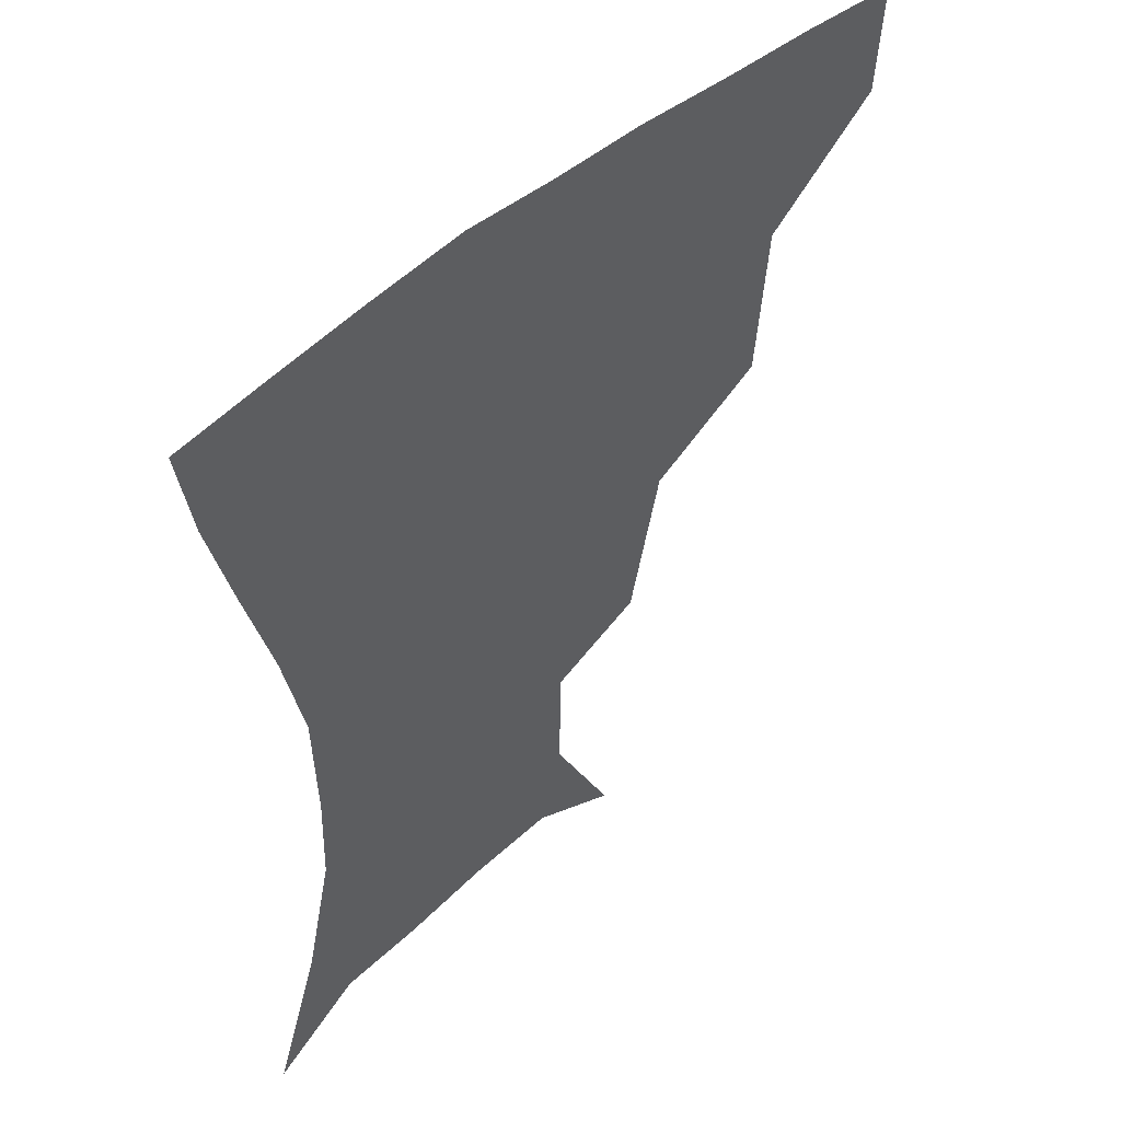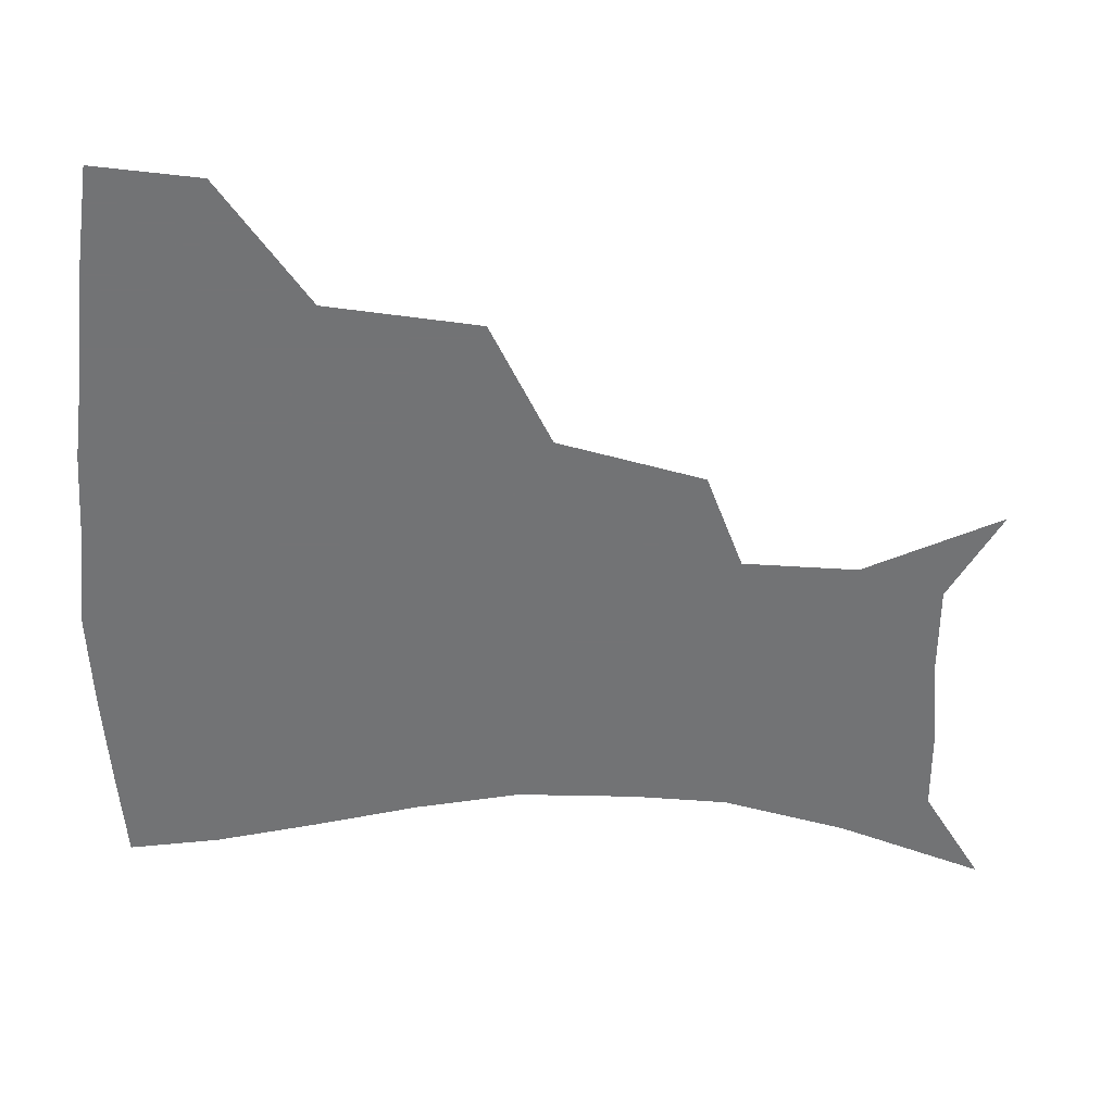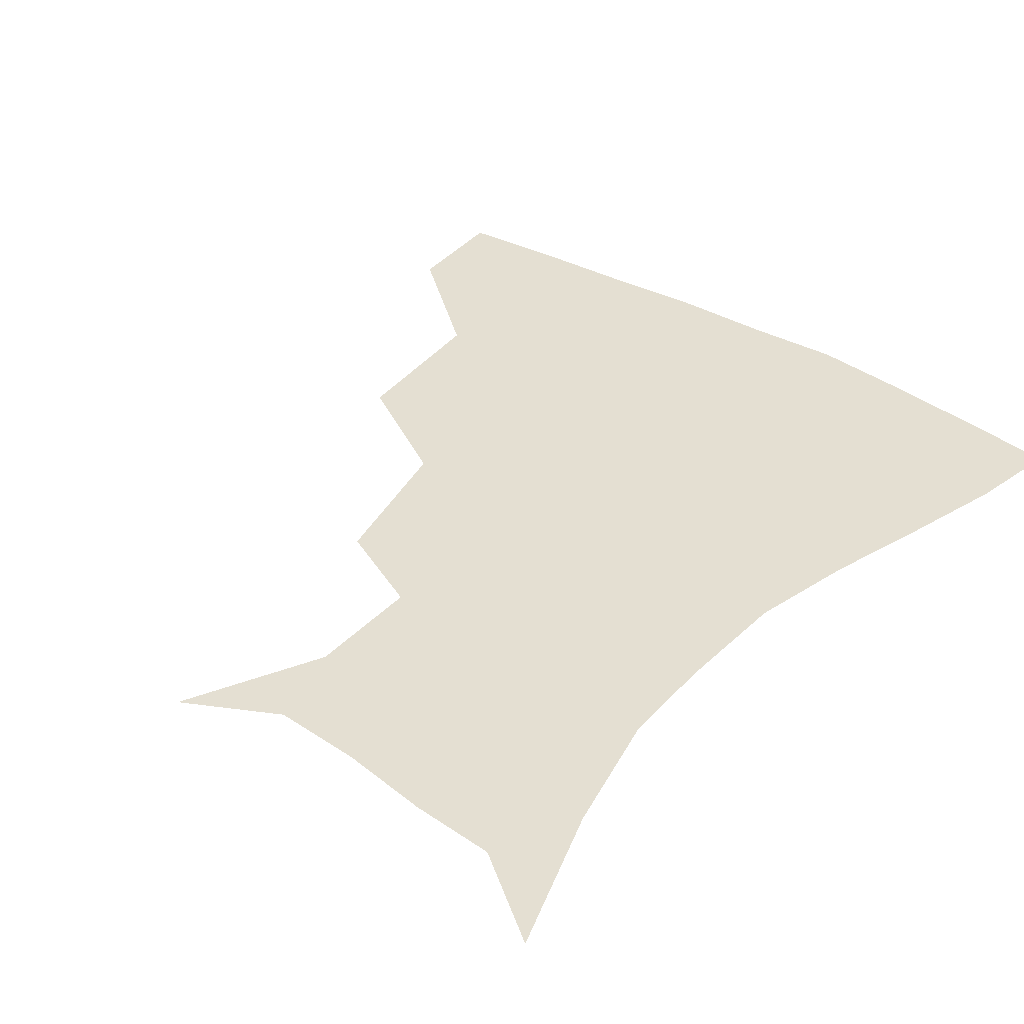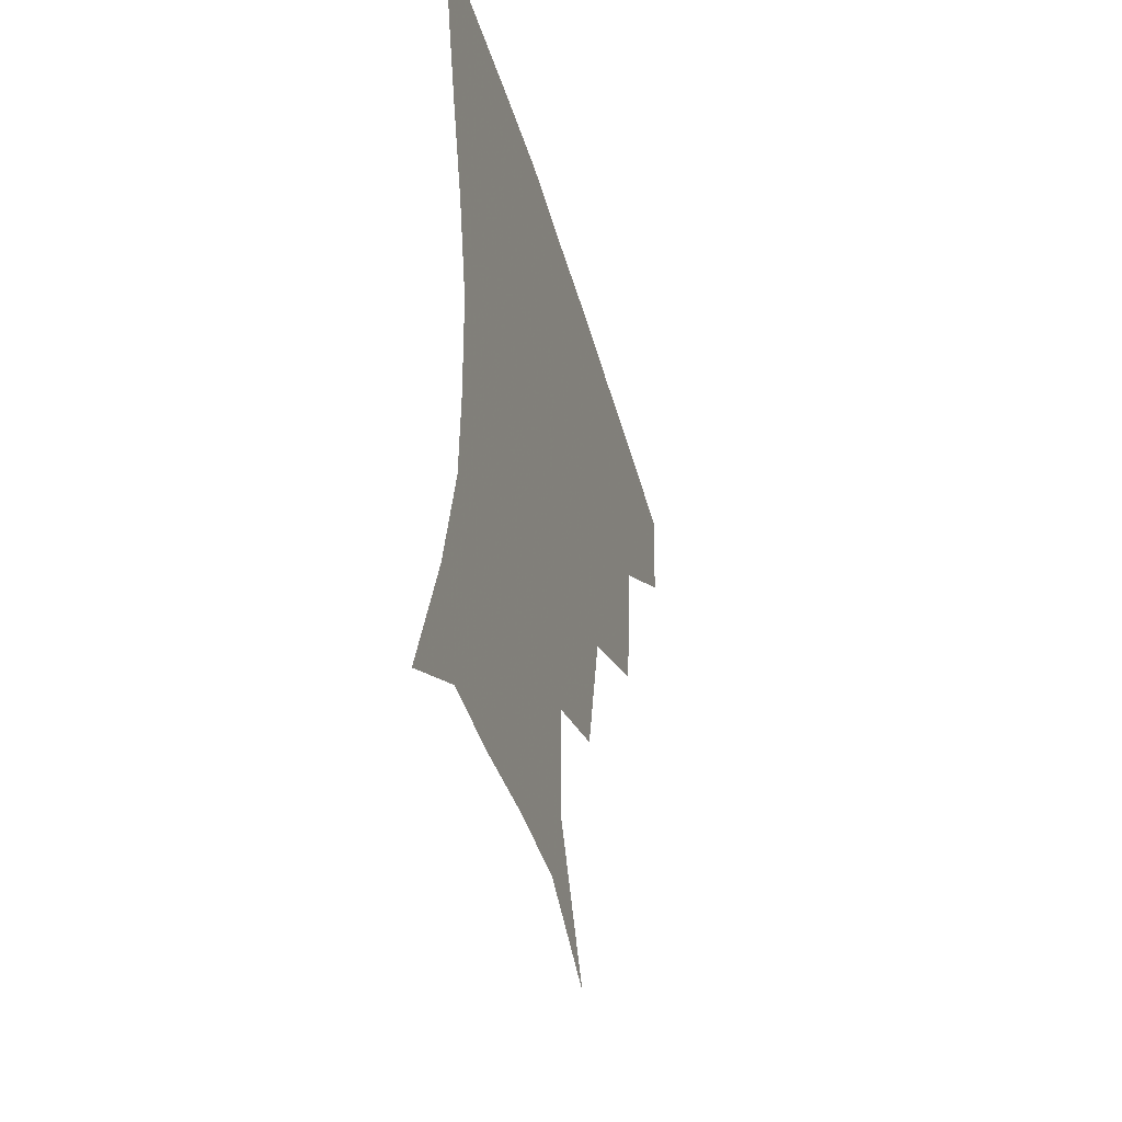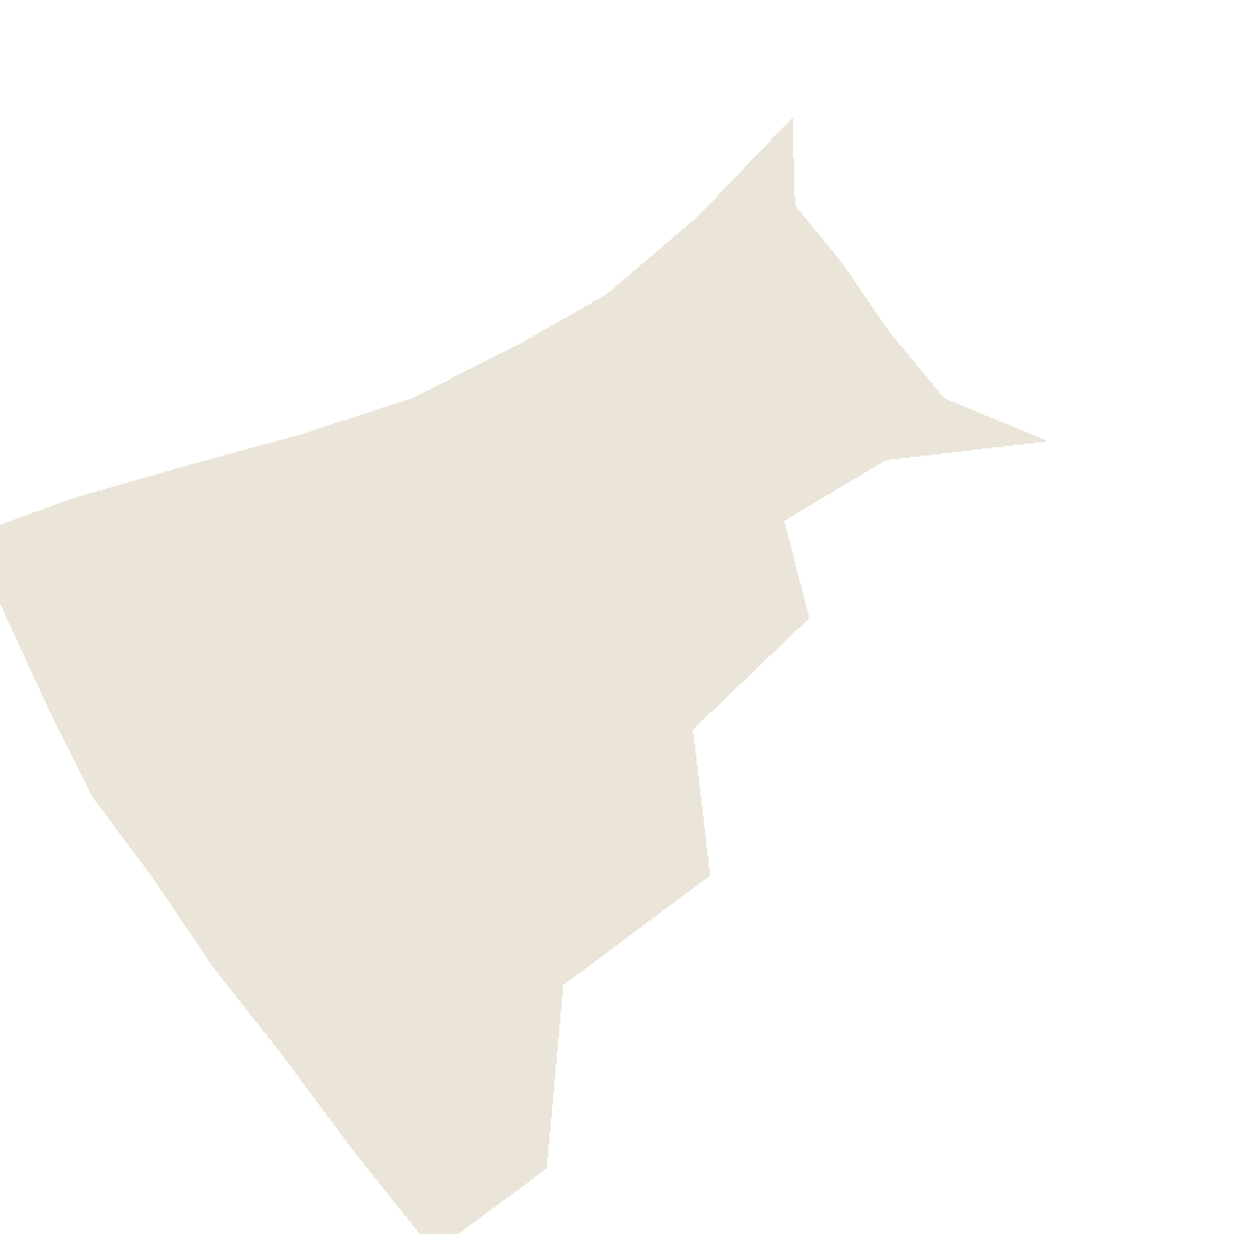
<metadata>
{"format":"obj","ext":"obj","renderer":"f3d","projection":"perspective","resolution":1024,"background":"white","views":[{"elev":49.2,"azim":135.7,"up":"+Y"},{"elev":-55.9,"azim":-92.8,"up":"+Z"},{"elev":37.2,"azim":38.2,"up":"+Z"},{"elev":-44.7,"azim":105.6,"up":"+Y"},{"elev":58.9,"azim":-124.0,"up":"+Z"}]}
</metadata>
<code>
v 454.6 355.2 0
v 452.3 387.5 0
v 495.1 280.1 0
v 491 326.5 0
v 486.8 359.3 0
v 483.3 390.4 0
v 541.7 215.7 0
v 531.4 260.1 0
v 524.2 301.3 0
v 520.3 333.8 0
v 516.6 362.5 0
v 513.8 392.2 0
v 550.7 128.3 0
v 570.6 168.9 0
v 570 203.3 0
v 559.8 236.3 0
v 553.5 275.3 0
v 550.9 309.9 0
v 548.4 337.6 0
v 545.7 364.9 0
v 543 394.6 0
v 578 143 0
v 589.2 181 0
v 585.6 214.6 0
v 580.1 248.9 0
v 577 282.7 0
v 576.6 314.1 0
v 576 339.6 0
v 575.2 365.6 0
v 572.2 395.2 0
v 604.6 141.9 0
v 606.9 181 0
v 602.9 221 0
v 600.6 254.4 0
v 600.4 285.5 0
v 601.3 314.3 0
v 602.6 340.4 0
v 603 366 0
v 600.3 396.8 0
v 631.4 138.3 0
v 624.8 184.8 0
v 620.7 222.4 0
v 620.3 253.9 0
v 622.2 284.8 0
v 625.2 313.2 0
v 628.2 339 0
v 631 365 0
v 630.1 394 0
v 656.7 136.9 0
v 644.1 180.6 0
v 639 216.4 0
v 639.4 246.1 0
v 642.1 277.5 0
v 647.1 308.8 0
v 653 336.4 0
v 657.7 363.1 0
v 660 390.4 0
v 684.1 118 0
v 669 162.5 0
v 660.3 200.1 0
v 659.4 229 0
v 660.3 264.8 0
v 667 296.4 0
v 675.6 328.4 0
v 683.4 358.9 0
v 688 386.6 0
v 721 391 0
f 4 5 1
f 1 5 2
f 5 6 2
f 8 9 3
f 3 9 4
f 9 10 4
f 4 10 5
f 10 11 5
f 5 11 6
f 11 12 6
f 15 16 7
f 7 16 8
f 16 17 8
f 8 17 9
f 17 18 9
f 9 18 10
f 18 19 10
f 10 19 11
f 19 20 11
f 11 20 12
f 20 21 12
f 13 22 14
f 22 23 14
f 14 23 15
f 23 24 15
f 15 24 16
f 24 25 16
f 16 25 17
f 25 26 17
f 17 26 18
f 26 27 18
f 18 27 19
f 27 28 19
f 19 28 20
f 28 29 20
f 20 29 21
f 29 30 21
f 22 31 23
f 31 32 23
f 23 32 24
f 32 33 24
f 24 33 25
f 33 34 25
f 25 34 26
f 34 35 26
f 26 35 27
f 35 36 27
f 27 36 28
f 36 37 28
f 28 37 29
f 37 38 29
f 29 38 30
f 38 39 30
f 31 40 32
f 40 41 32
f 32 41 33
f 41 42 33
f 33 42 34
f 42 43 34
f 34 43 35
f 43 44 35
f 35 44 36
f 44 45 36
f 36 45 37
f 45 46 37
f 37 46 38
f 46 47 38
f 38 47 39
f 47 48 39
f 40 49 41
f 49 50 41
f 41 50 42
f 50 51 42
f 42 51 43
f 51 52 43
f 43 52 44
f 52 53 44
f 44 53 45
f 53 54 45
f 45 54 46
f 54 55 46
f 46 55 47
f 55 56 47
f 47 56 48
f 56 57 48
f 49 58 50
f 58 59 50
f 50 59 51
f 59 60 51
f 51 60 52
f 60 61 52
f 52 61 53
f 61 62 53
f 53 62 54
f 62 63 54
f 54 63 55
f 63 64 55
f 55 64 56
f 64 65 56
f 56 65 57
f 65 66 57

</code>
